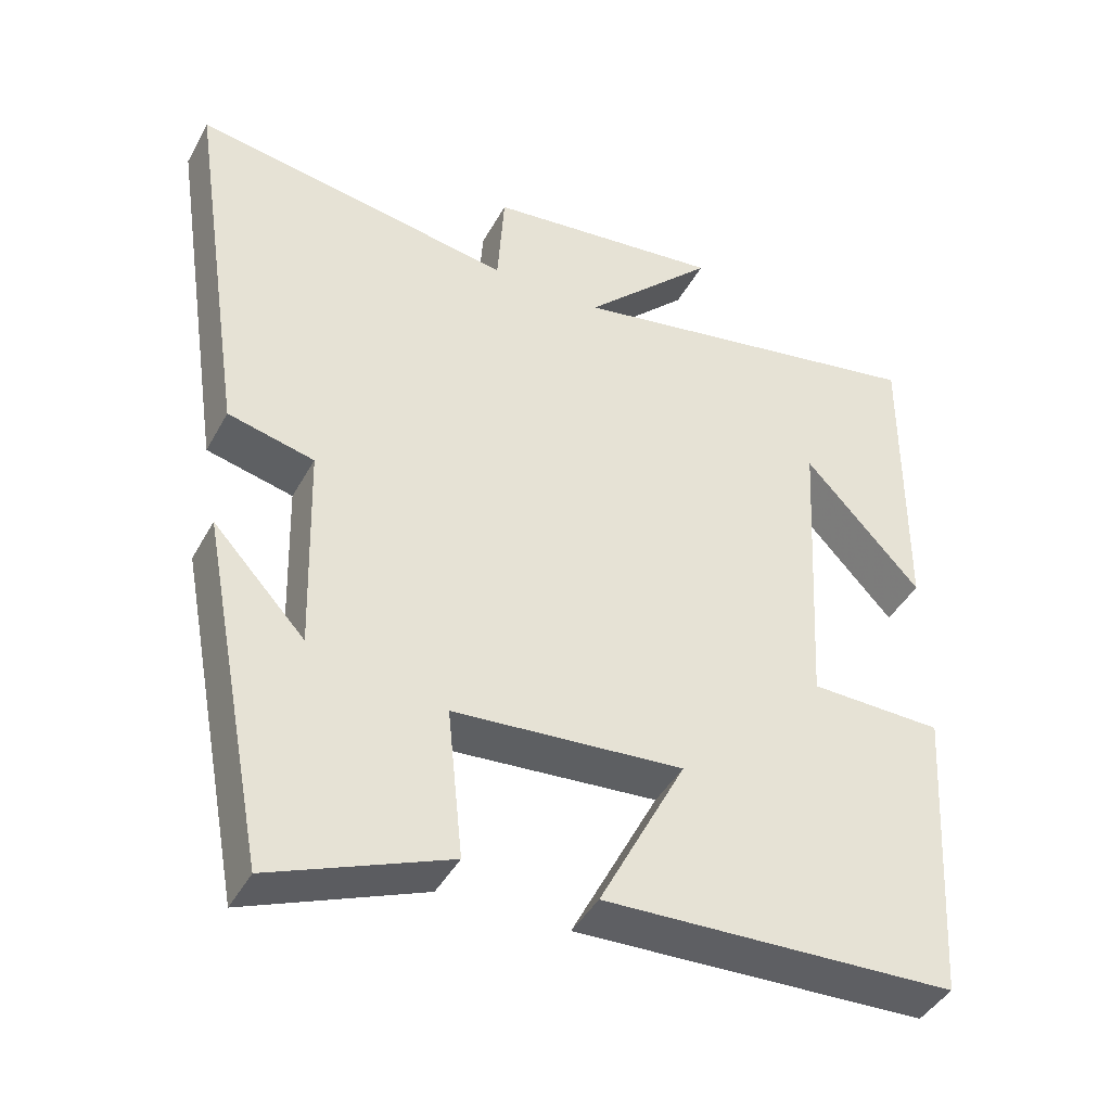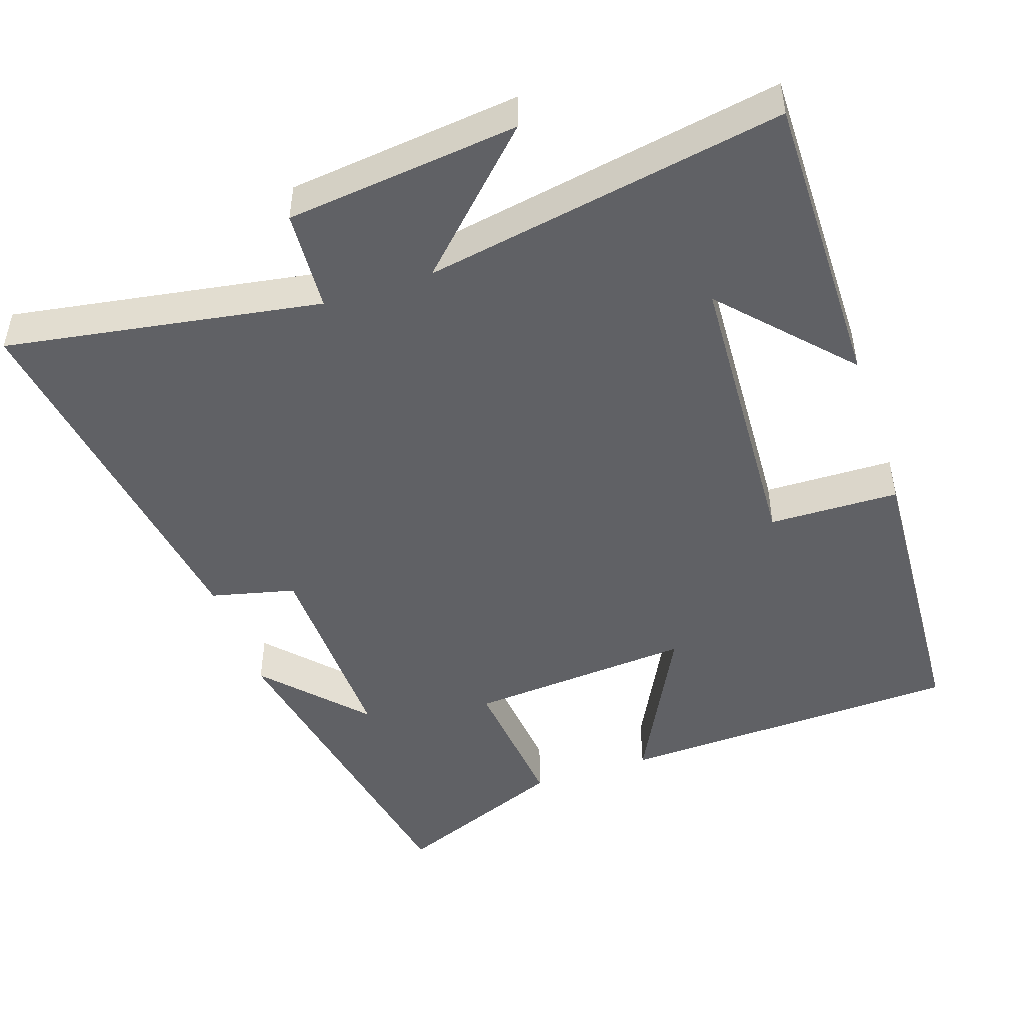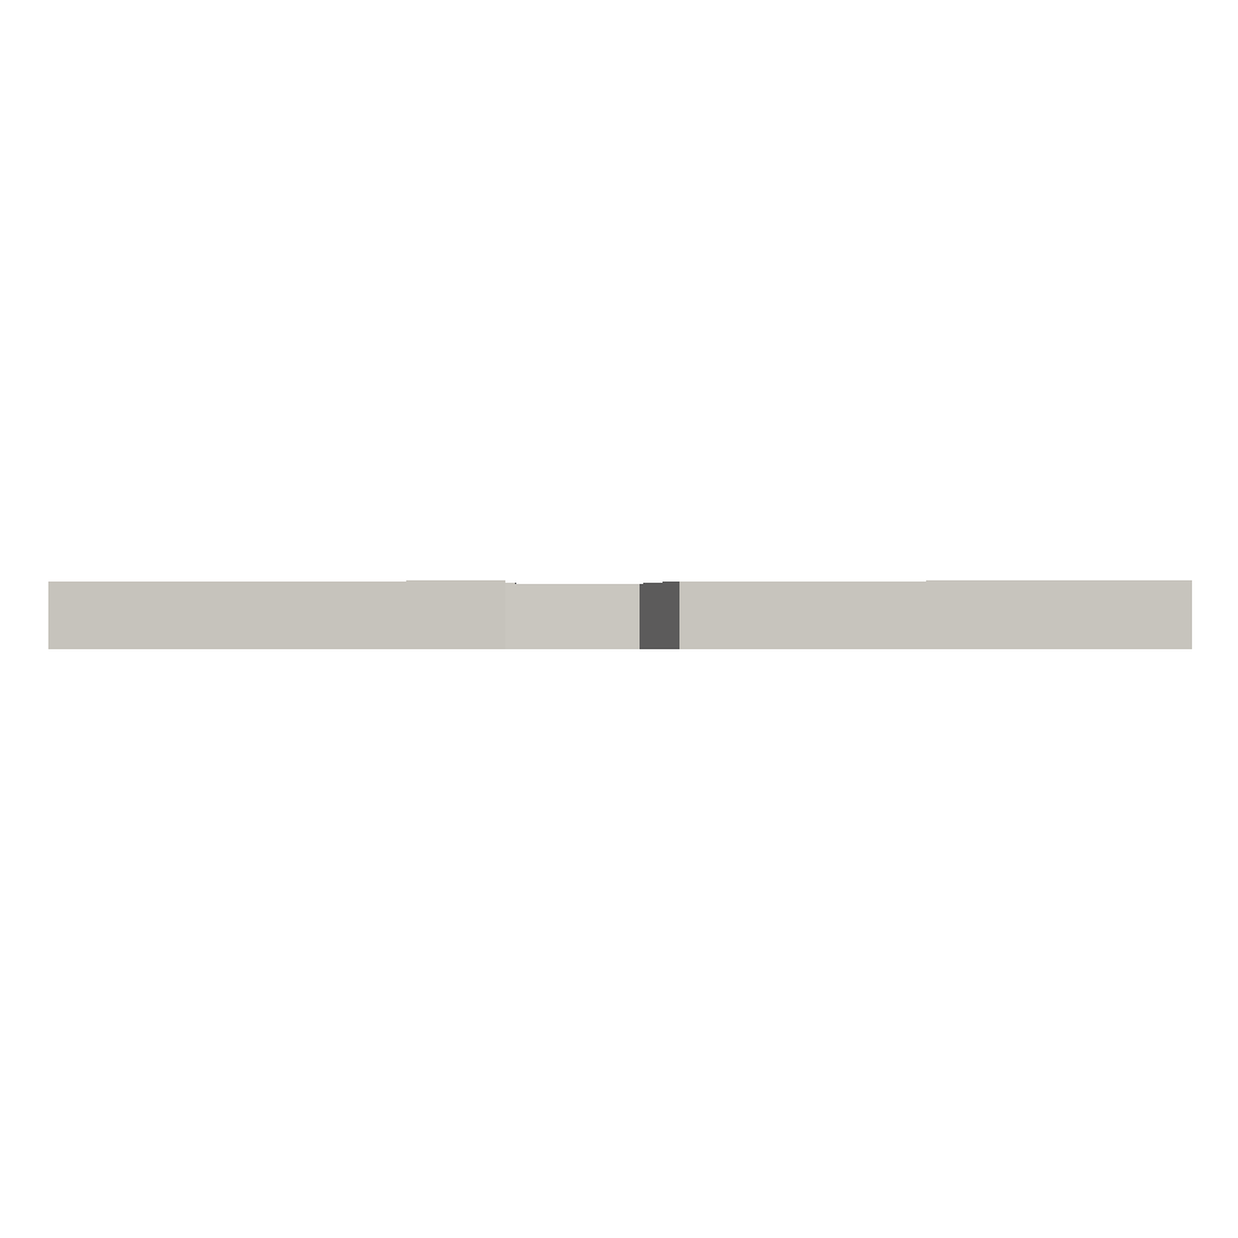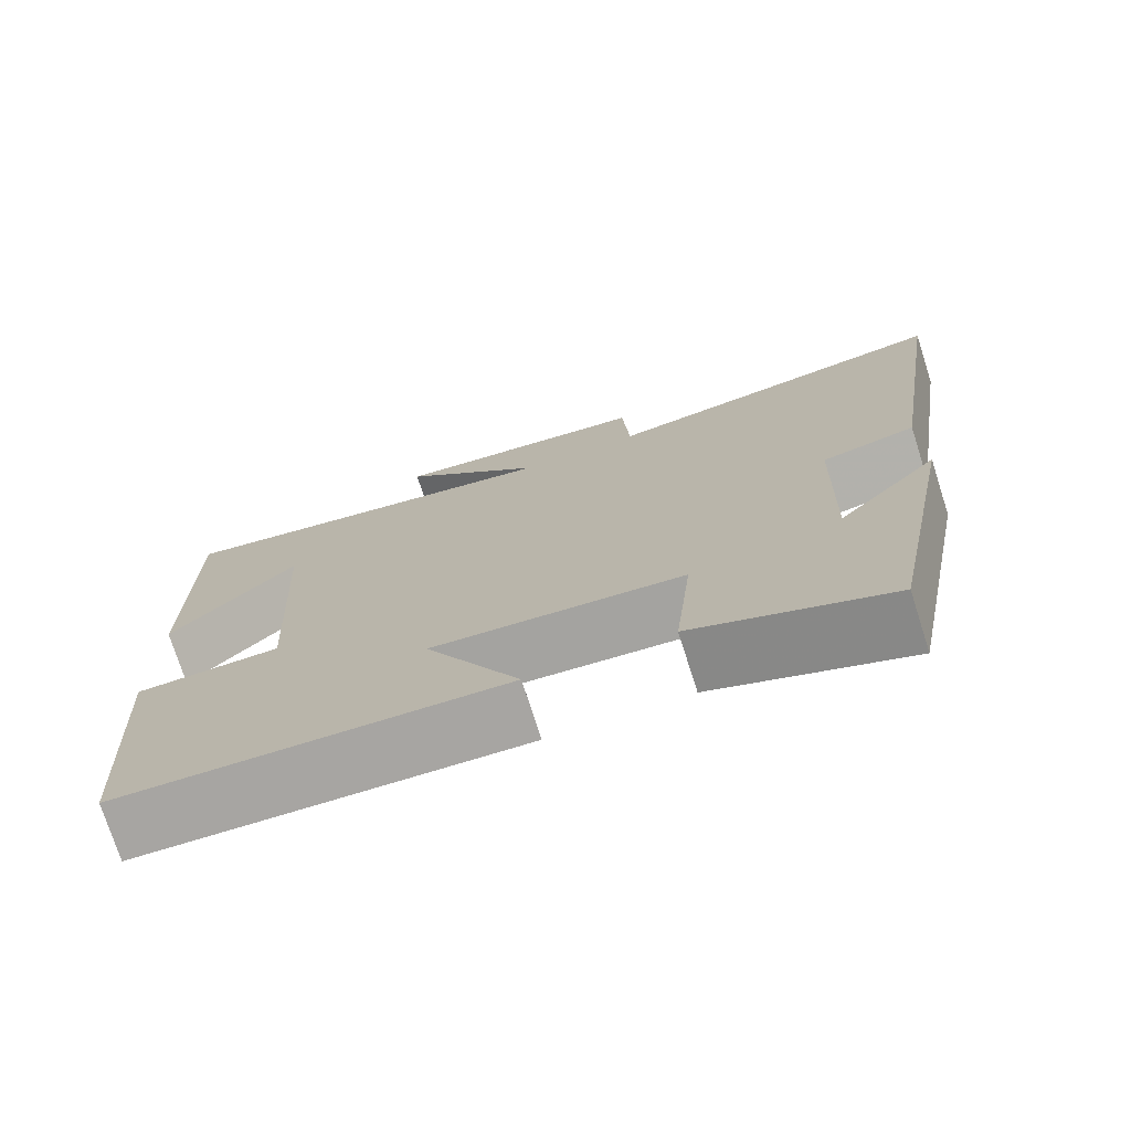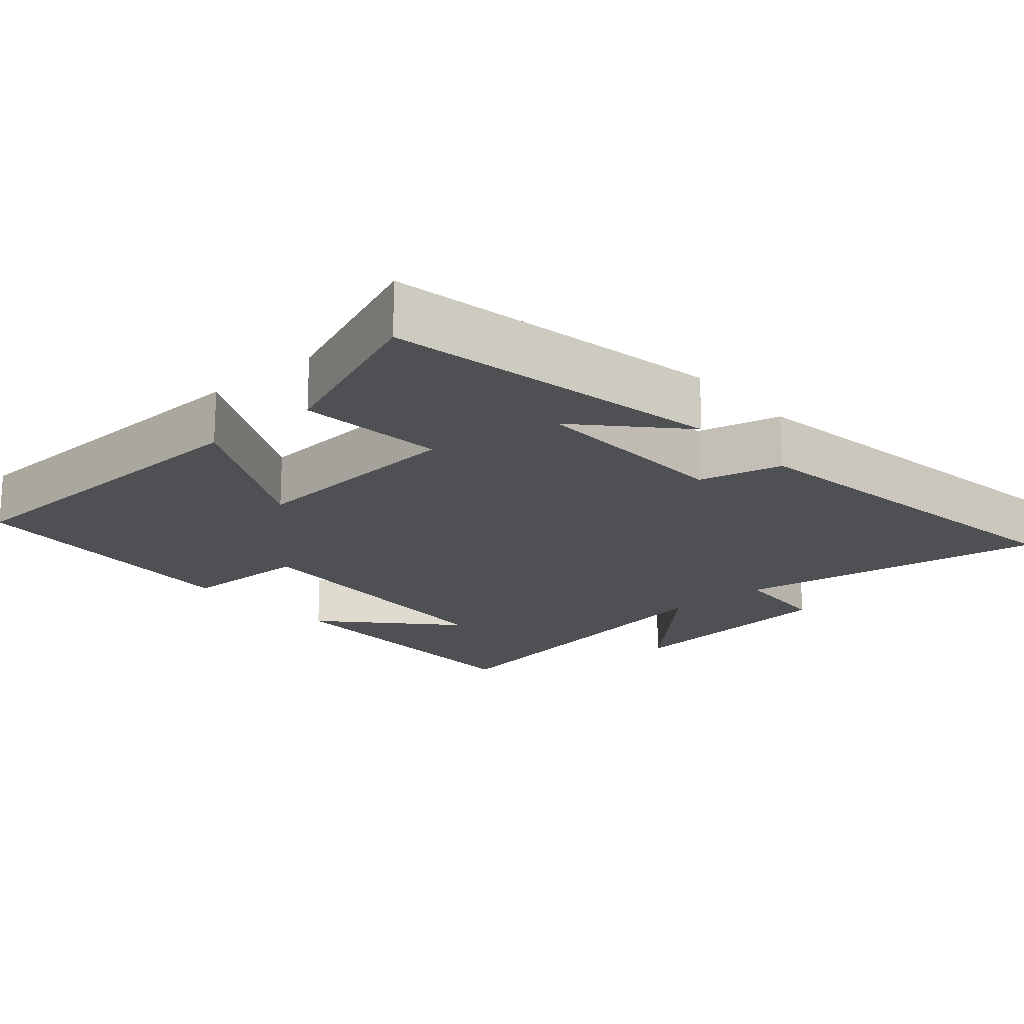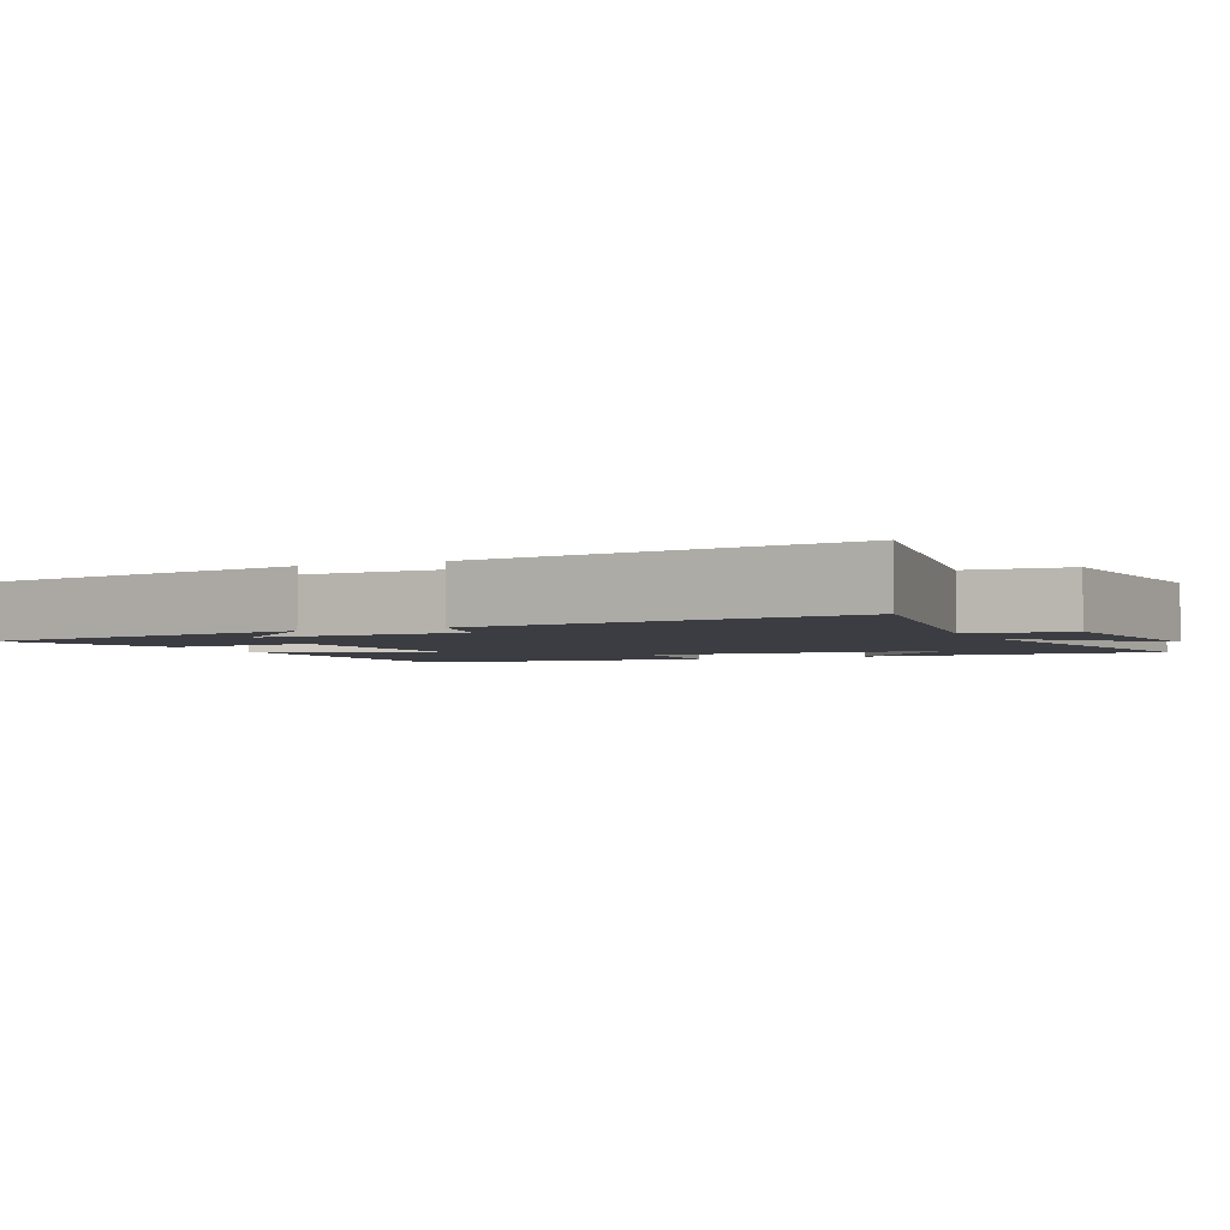
<metadata>
{"format":"obj","ext":"obj","renderer":"f3d","projection":"perspective","resolution":1024,"background":"white","views":[{"elev":-42.6,"azim":-26.8,"up":"+Z"},{"elev":-48.0,"azim":18.6,"up":"+Y"},{"elev":-0.5,"azim":-96.1,"up":"+Y"},{"elev":-74.9,"azim":-162.3,"up":"+Z"},{"elev":-18.7,"azim":-139.0,"up":"+Y"},{"elev":-2.9,"azim":-65.8,"up":"+Y"}]}
</metadata>
<code>
v -0.411 0.07 -0.596
v -0.5 0.07 -0.127
v -0.376 0.07 -0.261
v -0.384 0.07 0.025
v -0.5 0.07 0.053
v -0.578 0.07 0.571
v -0.145 0.07 0.5
v -0.136 0.07 0.64
v 0.184 0.07 0.676
v 0.007 0.07 0.5
v 0.503 0.07 0.589
v 0.5 0.07 0.174
v 0.343 0.07 0.344
v 0.321 0.07 -0.068
v 0.5 0.07 -0.072
v 0.475 0.07 -0.482
v 0 0.07 -0.5
v 0.117 0.07 -0.273
v -0.193 0.07 -0.297
v -0.172 0.07 -0.5
v -0.411 0 -0.596
v -0.5 0 -0.127
v -0.376 0 -0.261
v -0.384 0 0.025
v -0.5 0 0.053
v -0.578 0 0.571
v -0.145 0 0.5
v -0.136 0 0.64
v 0.184 0 0.676
v 0.007 0 0.5
v 0.503 0 0.589
v 0.5 0 0.174
v 0.343 0 0.344
v 0.321 0 -0.068
v 0.5 0 -0.072
v 0.475 0 -0.482
v 0 0 -0.5
v 0.117 0 -0.273
v -0.193 0 -0.297
v -0.172 0 -0.5
f 19 20 1
f 16 17 18
f 15 16 18
f 14 15 18
f 13 14 18 19
f 11 12 13
f 10 11 13 19
f 7 8 9 10
f 7 10 19 1
f 4 5 6 7
f 3 4 7
f 1 2 3
f 1 3 7
f 21 40 39
f 38 37 36
f 38 36 35
f 38 35 34
f 39 38 34 33
f 33 32 31
f 39 33 31 30
f 30 29 28 27
f 21 39 30 27
f 27 26 25 24
f 27 24 23
f 23 22 21
f 27 23 21
f 1 21 22 2
f 2 22 23 3
f 3 23 24 4
f 4 24 25 5
f 5 25 26 6
f 6 26 27 7
f 7 27 28 8
f 8 28 29 9
f 9 29 30 10
f 10 30 31 11
f 11 31 32 12
f 12 32 33 13
f 13 33 34 14
f 14 34 35 15
f 15 35 36 16
f 16 36 37 17
f 17 37 38 18
f 18 38 39 19
f 19 39 40 20
f 20 40 21 1

</code>
